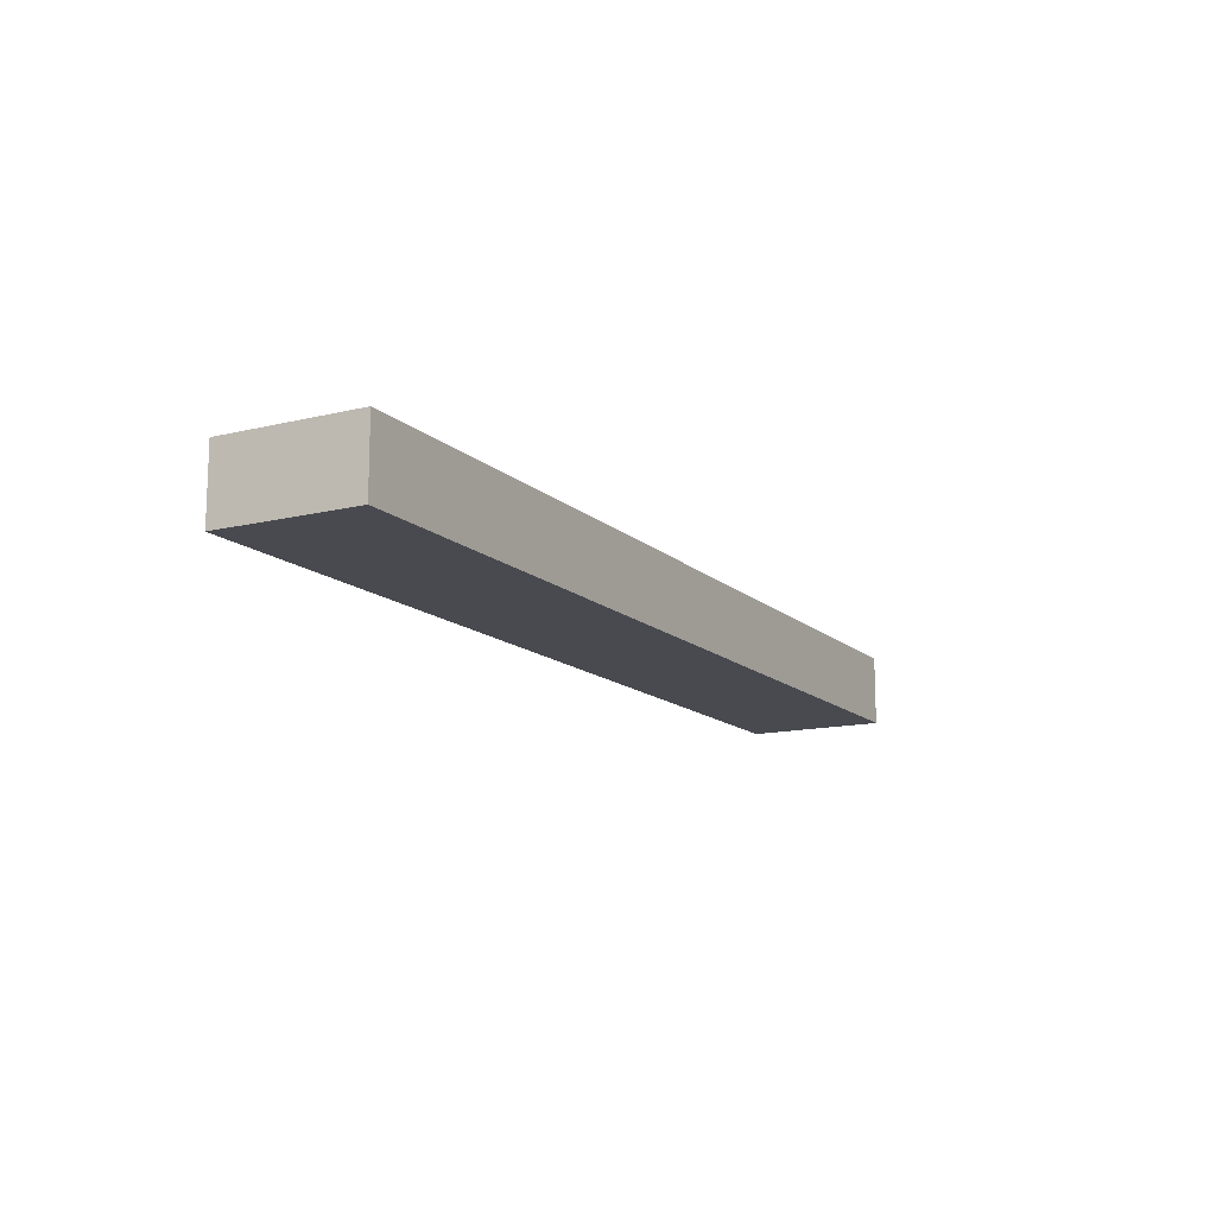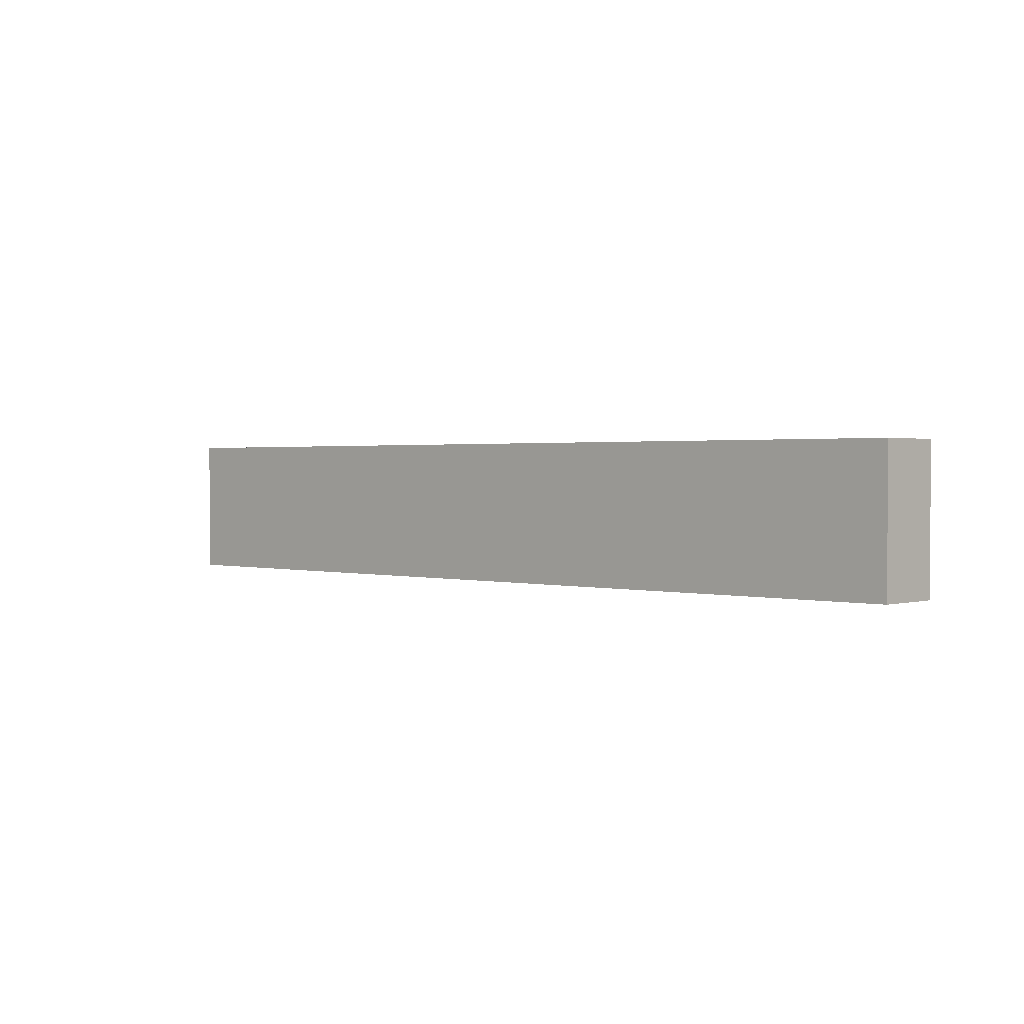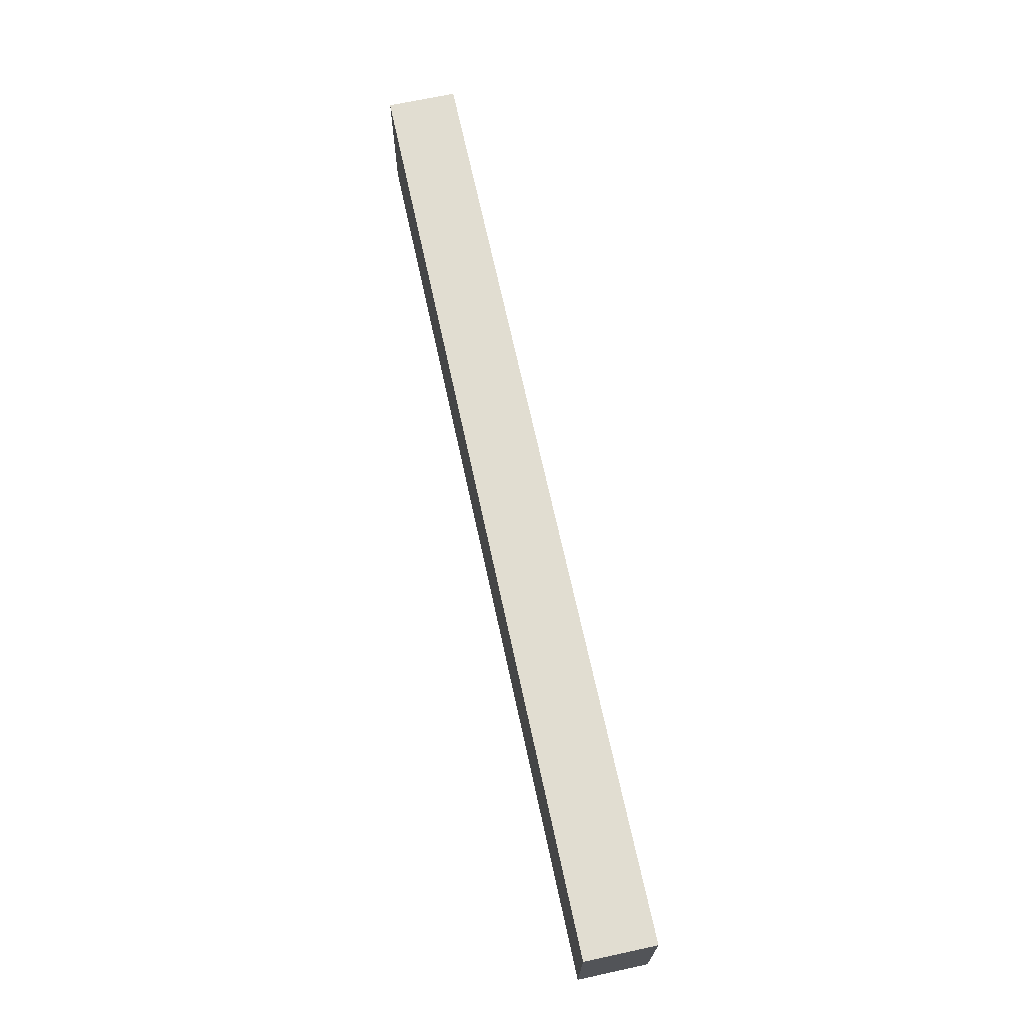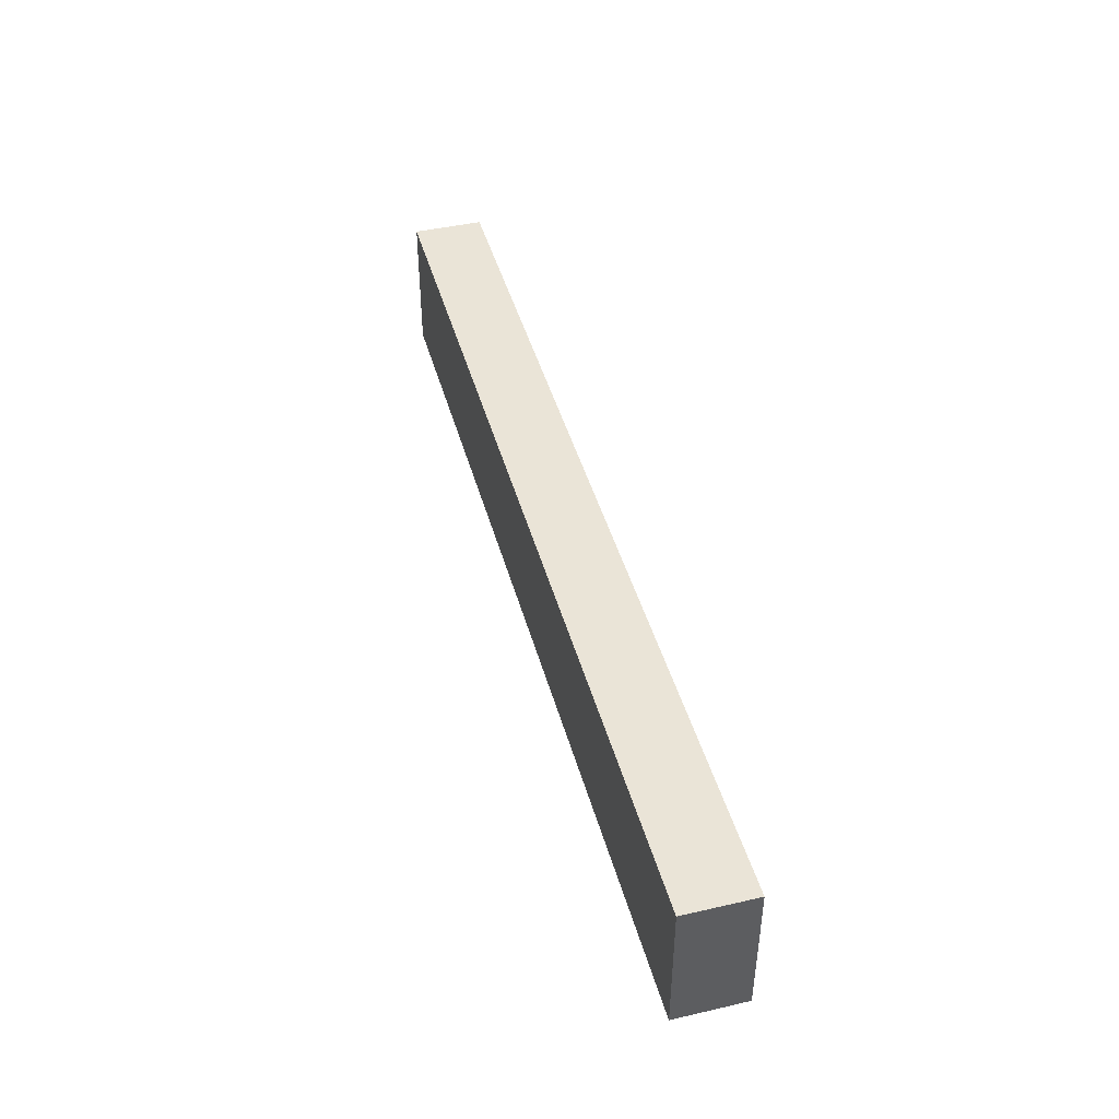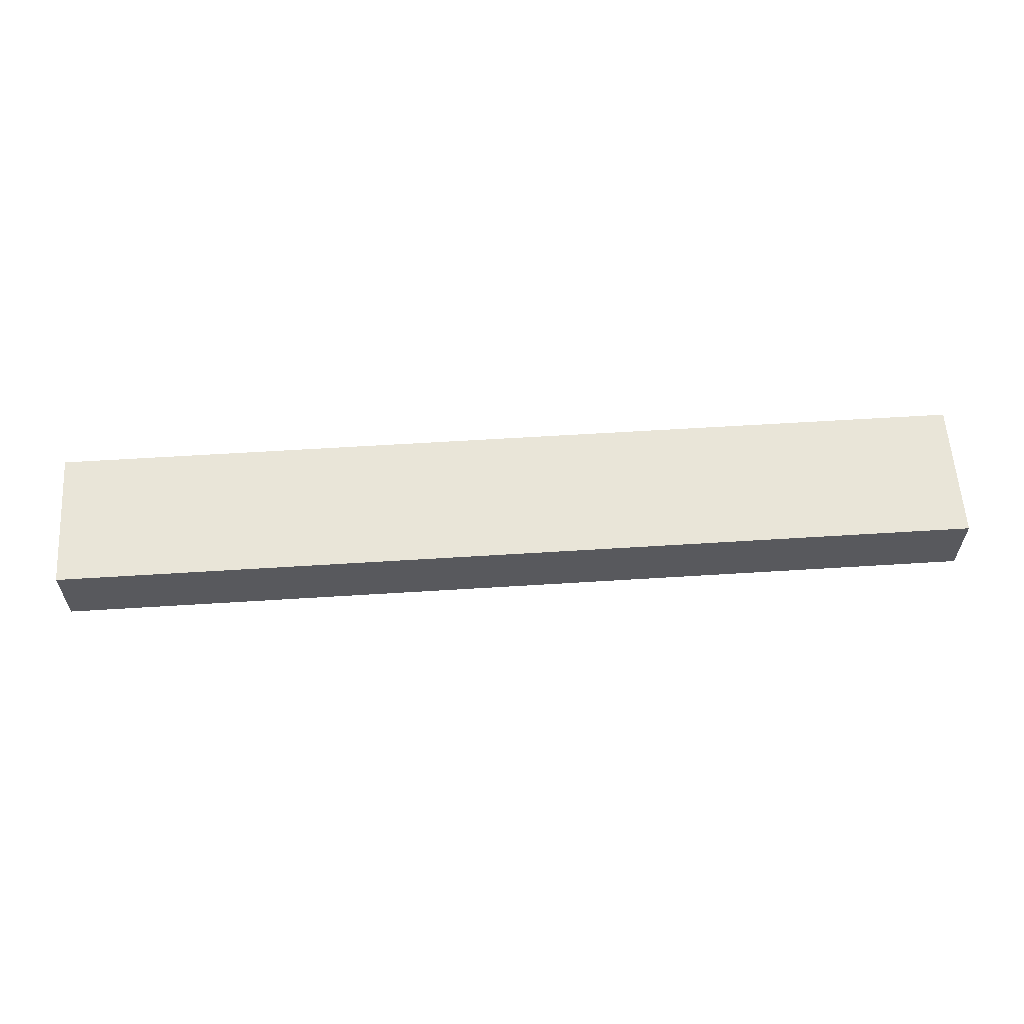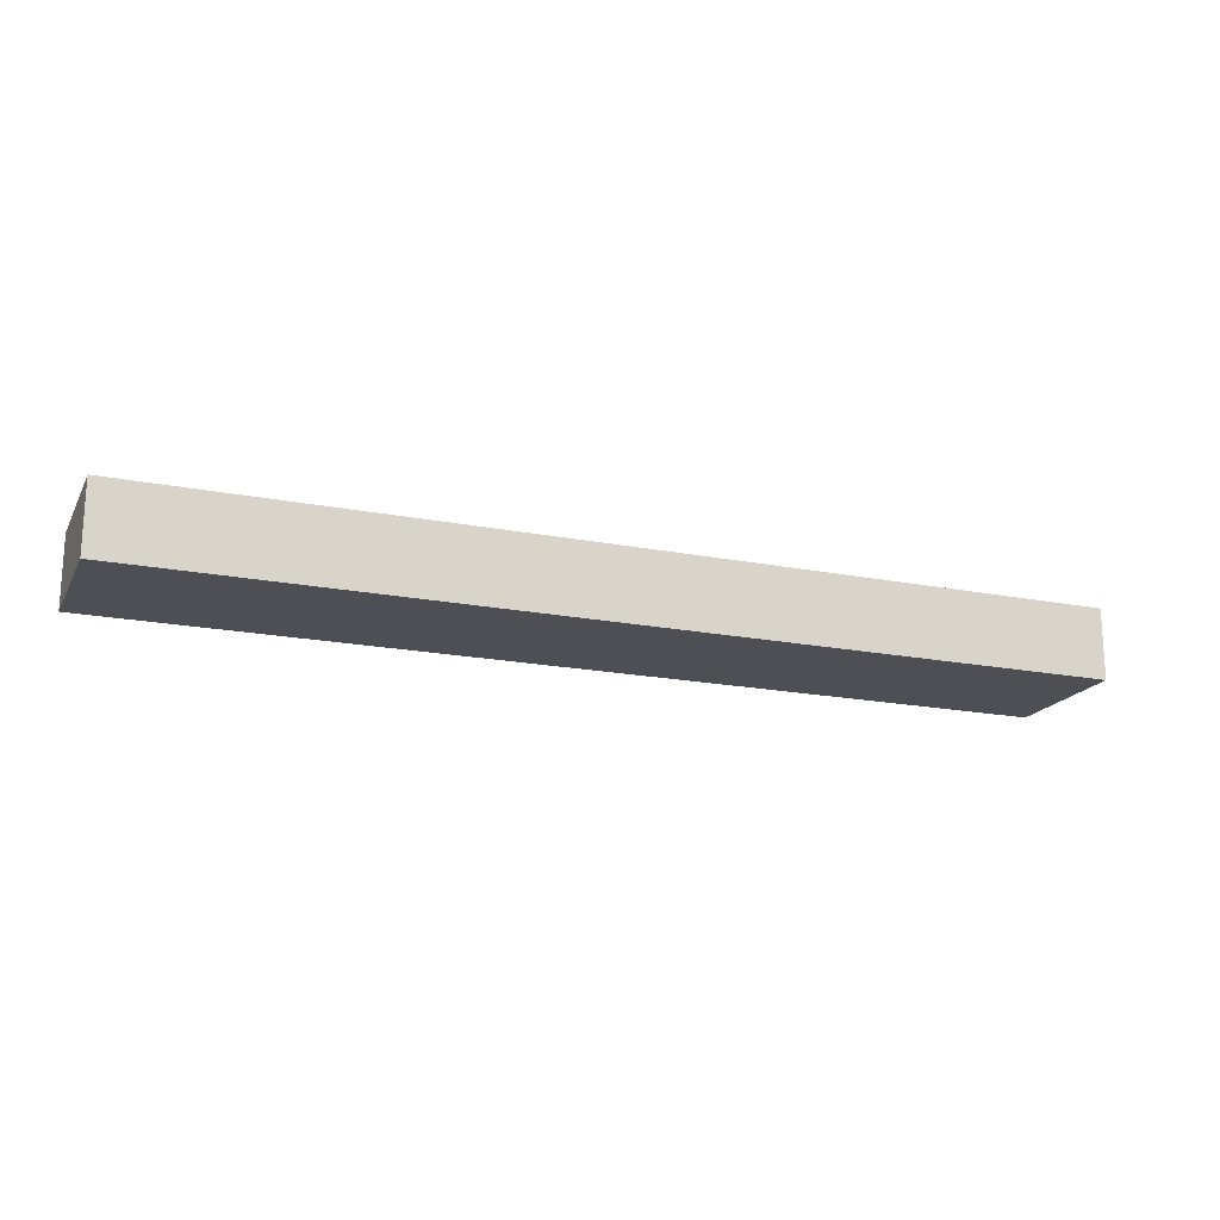
<metadata>
{"format":"obj","ext":"obj","renderer":"f3d","projection":"perspective","resolution":1024,"background":"white","views":[{"elev":-13.6,"azim":-61.3,"up":"+Z"},{"elev":1.3,"azim":43.3,"up":"+Y"},{"elev":68.8,"azim":-102.2,"up":"+Y"},{"elev":43.9,"azim":74.9,"up":"+Y"},{"elev":59.7,"azim":176.3,"up":"+Z"},{"elev":-18.4,"azim":-20.9,"up":"+Z"}]}
</metadata>
<code>
v 0.2519 -0.2197 0.00578
v 0.2519 -0.2197 -0.0321
v 0.2519 -0.1439 0.00578
v -0.2519 -0.1439 0.00578
v -0.2519 -0.2197 -0.0321
v 0.2519 -0.1439 -0.0321
v -0.2519 -0.2197 0.00578
v -0.2519 -0.1439 -0.0321
f 1 2 3
f 1 3 4
f 5 2 1
f 6 3 2
f 6 4 3
f 6 2 5
f 7 5 1
f 7 1 4
f 7 4 5
f 8 6 5
f 8 5 4
f 8 4 6

</code>
